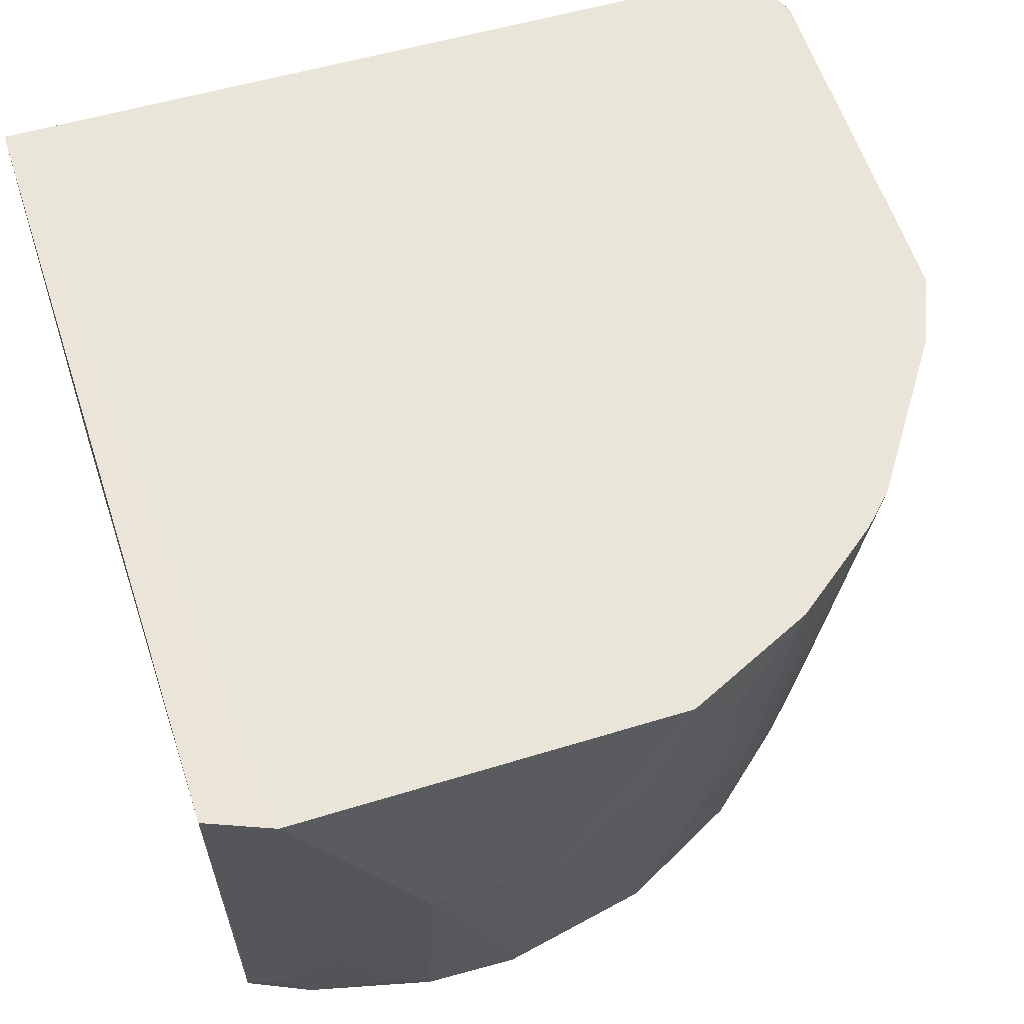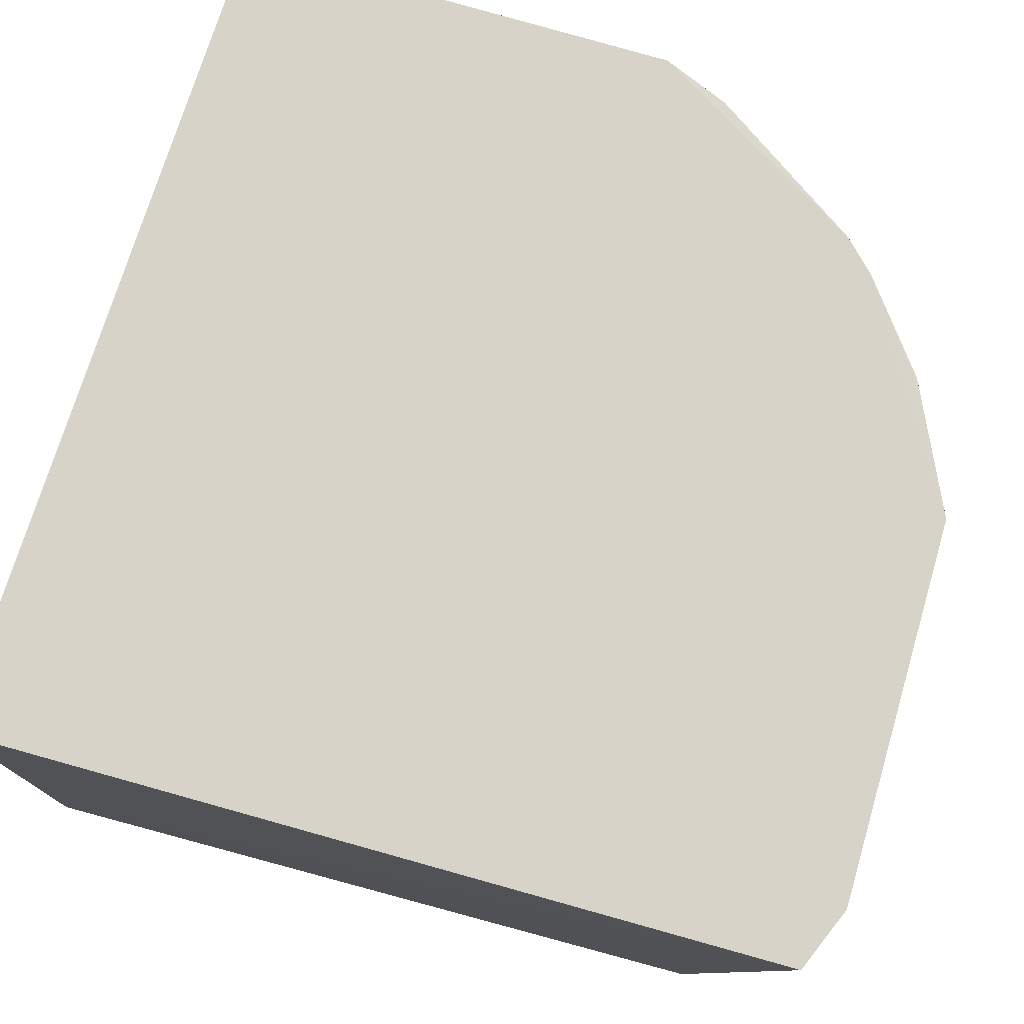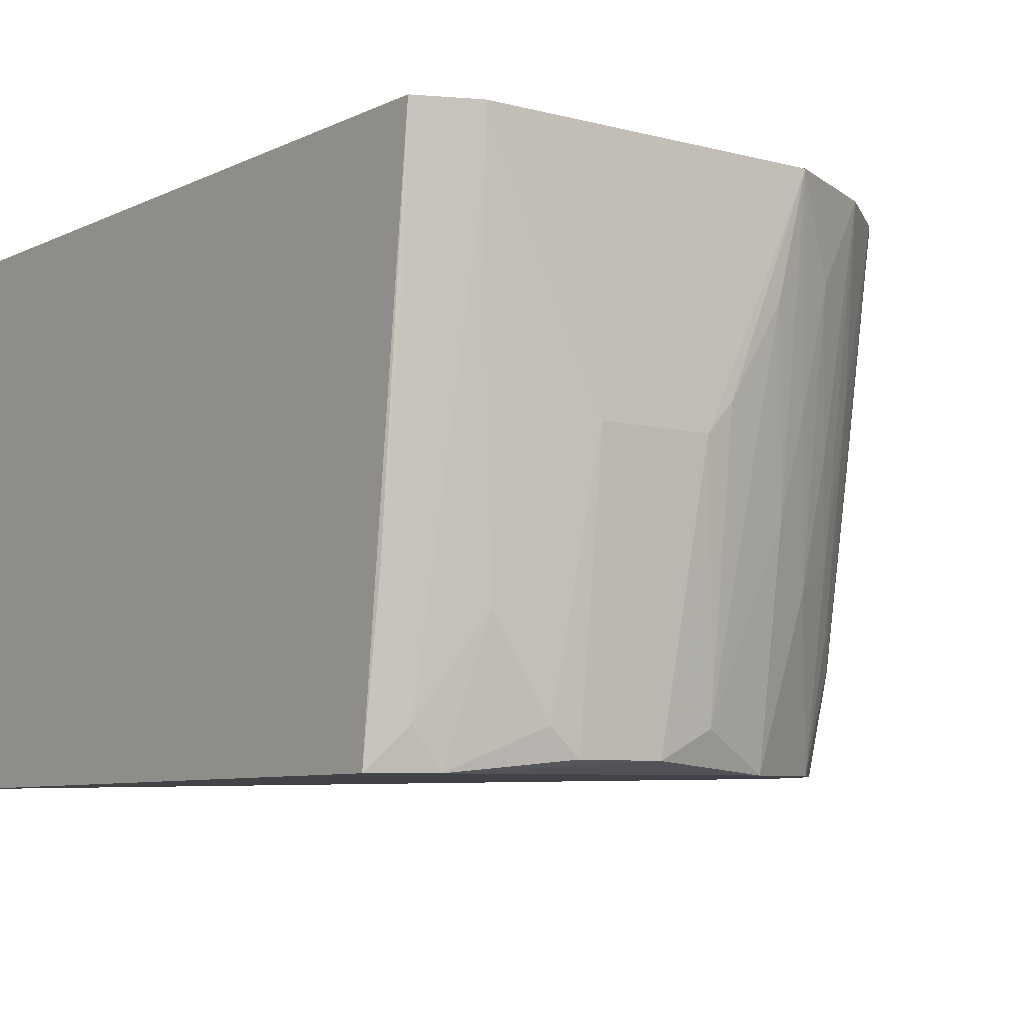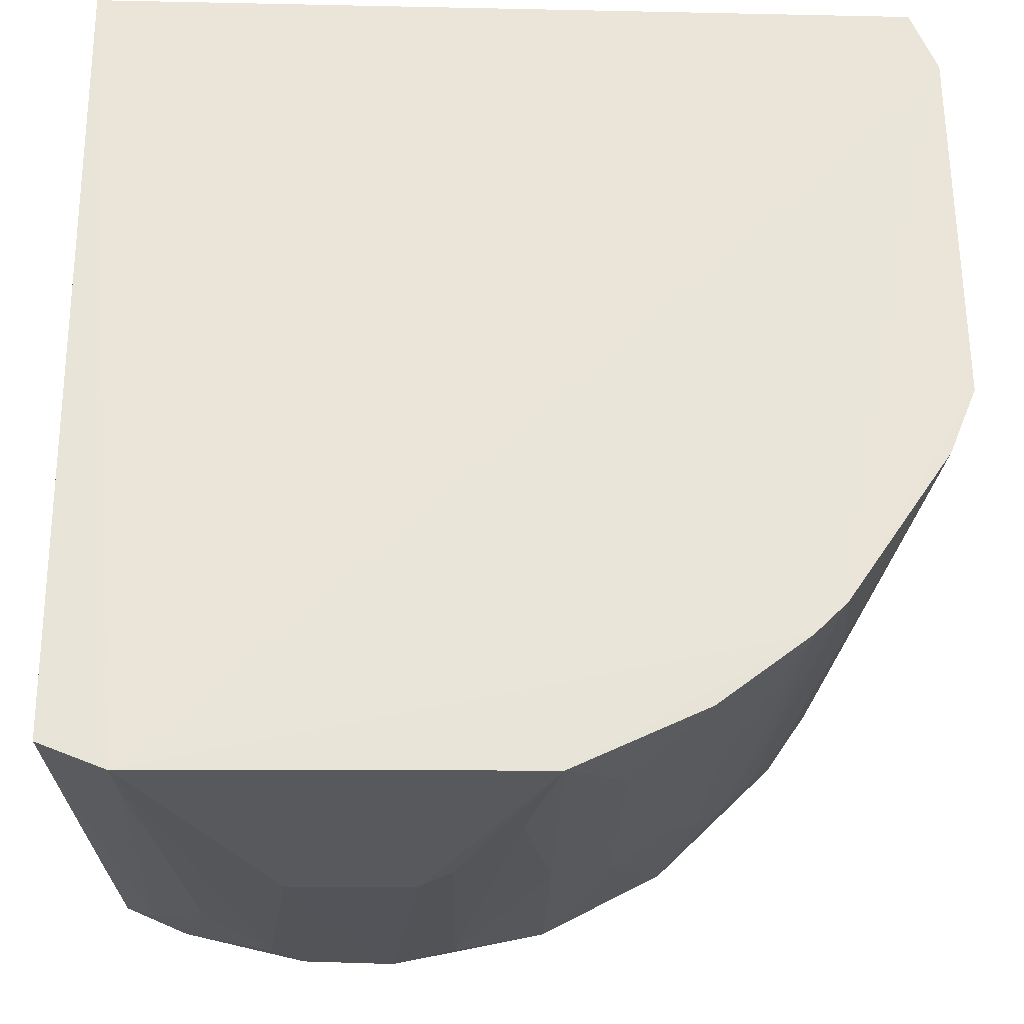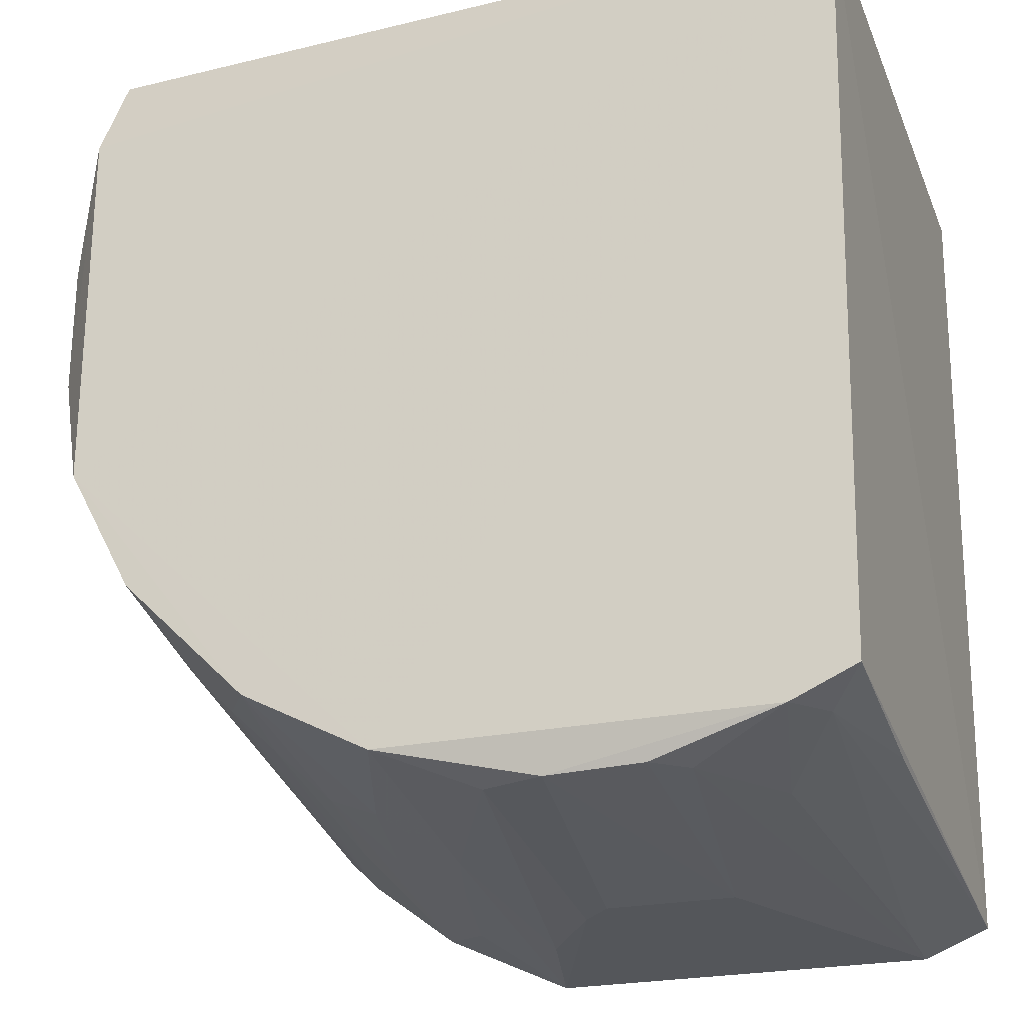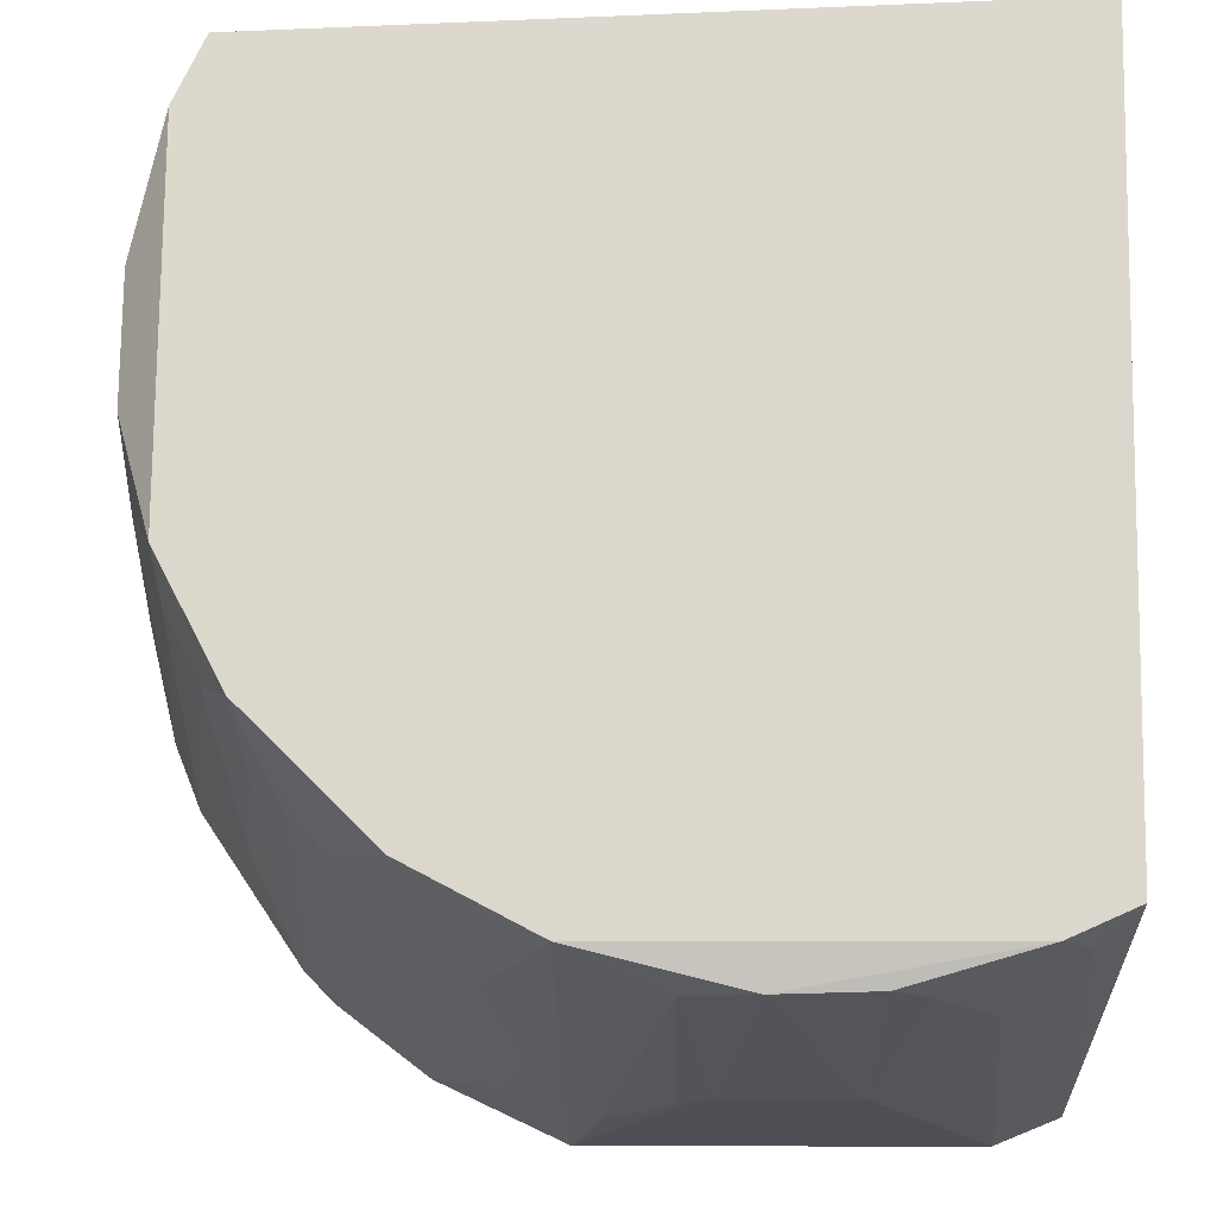
<metadata>
{"format":"obj","ext":"obj","renderer":"f3d","projection":"perspective","resolution":1024,"background":"white","views":[{"elev":58.4,"azim":-17.3,"up":"+Z"},{"elev":76.1,"azim":-73.5,"up":"+Z"},{"elev":-6.8,"azim":-36.8,"up":"+Z"},{"elev":-29.8,"azim":-0.8,"up":"+Y"},{"elev":-25.0,"azim":-161.2,"up":"+Y"},{"elev":-17.9,"azim":-178.8,"up":"+Y"}]}
</metadata>
<code>
v 0.08532 -0.2558 -0.2329
v 0.2403 -0.02794 -0.4753
v 0.2438 0.1144 -0.2332
v -0.1213 0.1213 -0.2348
v -0.1129 -0.2122 -0.4941
v -0.1213 0.1213 -0.4995
v -0.08632 -0.2566 -0.233
v 0.2433 -0.1146 -0.2331
v 0.139 -0.1945 -0.4939
v 0.2105 0.1129 -0.4941
v -0.1154 -0.2448 -0.2333
v 0.2553 0.0853 -0.2329
v 0.01357 -0.2411 -0.4887
v 0.183 -0.1975 -0.2326
v 0.1944 -0.139 -0.4938
v 0.08337 -0.2242 -0.4941
v -0.09741 -0.2234 -0.4749
v 0.2559 -0.028 -0.3391
v 0.2233 0.09829 -0.4598
v -0.02809 -0.2555 -0.3541
v 0.143 -0.2283 -0.2331
v 0.2555 -0.08464 -0.2329
v 0.1663 -0.1808 -0.4444
v 0.2094 -0.1529 -0.3233
v 0.2233 -0.08374 -0.4941
v -0.08443 -0.2248 -0.4941
v 0.04229 -0.2391 -0.4752
v -0.1128 -0.2239 -0.4144
v 0.2404 0.02879 -0.4753
v 0.2244 0.1122 -0.3992
v 0.2382 0.09818 -0.3386
v 0.02861 -0.2551 -0.3541
v 0.1114 -0.2231 -0.4142
v 0.197 -0.1834 -0.2326
v 0.2545 -0.05671 -0.3086
v 0.1537 -0.209 -0.3233
v 0.2088 -0.1261 -0.4597
v 0.1803 -0.1668 -0.4444
v 0.2235 -0.0973 -0.4598
v 0.2238 0.08351 -0.4941
v -0.02806 -0.2401 -0.4885
v -0.07031 -0.2385 -0.4296
v 0.0846 -0.2385 -0.3841
v -0.1127 -0.2388 -0.2932
v 0.2558 0.02882 -0.3391
v 0.2395 0.1122 -0.2781
v 0.238 0.08458 -0.384
v 0.07097 -0.2535 -0.2933
v 0.1122 -0.2397 -0.2781
v 0.1814 -0.1807 -0.3535
v 0.2388 -0.05661 -0.4448
v 0.1525 -0.195 -0.4293
v 0.1387 -0.2092 -0.399
v 0.1943 -0.1529 -0.4293
v 0.2085 -0.1392 -0.399
v 0.2389 -0.1126 -0.2781
v -0.08532 -0.2534 -0.263
v -0.04254 -0.2397 -0.4752
v 0.2548 0.05627 -0.3086
v 0.239 0.05613 -0.4448
v 0.04237 -0.2547 -0.3389
v 0.1251 -0.2237 -0.3536
v 0.09818 -0.2386 -0.3387
v 0.2387 -0.07024 -0.4144
f 6 4 3
f 10 6 3
f 11 6 5
f 11 4 6
f 11 7 4
f 12 3 4
f 12 4 7
f 14 12 7
f 14 7 1
f 20 1 7
f 21 14 1
f 23 9 15
f 25 15 9
f 25 16 6
f 25 9 16
f 26 5 6
f 26 6 16
f 26 16 13
f 26 17 5
f 27 13 16
f 28 11 5
f 28 5 17
f 29 18 2
f 30 19 10
f 30 10 3
f 31 3 12
f 32 20 13
f 32 1 20
f 32 13 27
f 33 16 9
f 34 8 22
f 34 24 8
f 34 22 12
f 34 12 14
f 35 2 18
f 35 18 22
f 36 14 21
f 37 15 25
f 38 23 15
f 39 37 25
f 40 25 6
f 40 6 10
f 40 10 19
f 40 29 2
f 40 2 25
f 41 26 13
f 41 13 20
f 42 17 26
f 43 27 16
f 43 16 33
f 44 28 17
f 44 11 28
f 45 18 29
f 45 22 18
f 45 12 22
f 46 30 3
f 46 19 30
f 46 31 19
f 46 3 31
f 47 31 12
f 47 19 31
f 47 40 19
f 48 43 1
f 48 27 43
f 49 21 1
f 50 34 14
f 50 14 23
f 50 38 34
f 50 23 38
f 51 25 2
f 51 2 35
f 52 9 23
f 52 23 14
f 52 14 36
f 53 33 9
f 53 52 36
f 53 9 52
f 53 36 21
f 54 15 37
f 54 38 15
f 54 24 34
f 54 34 38
f 55 37 8
f 55 8 24
f 55 54 37
f 55 24 54
f 56 8 37
f 56 37 39
f 56 39 22
f 56 22 8
f 57 42 7
f 57 17 42
f 57 44 17
f 57 7 11
f 57 11 44
f 58 42 26
f 58 26 41
f 58 41 20
f 58 20 7
f 58 7 42
f 59 45 29
f 59 12 45
f 60 29 40
f 60 40 47
f 60 59 29
f 60 47 12
f 60 12 59
f 61 32 27
f 61 27 48
f 61 48 1
f 61 1 32
f 62 49 33
f 62 21 49
f 62 53 21
f 62 33 53
f 63 43 33
f 63 33 49
f 63 49 1
f 63 1 43
f 64 51 35
f 64 35 22
f 64 22 39
f 64 39 25
f 64 25 51

</code>
